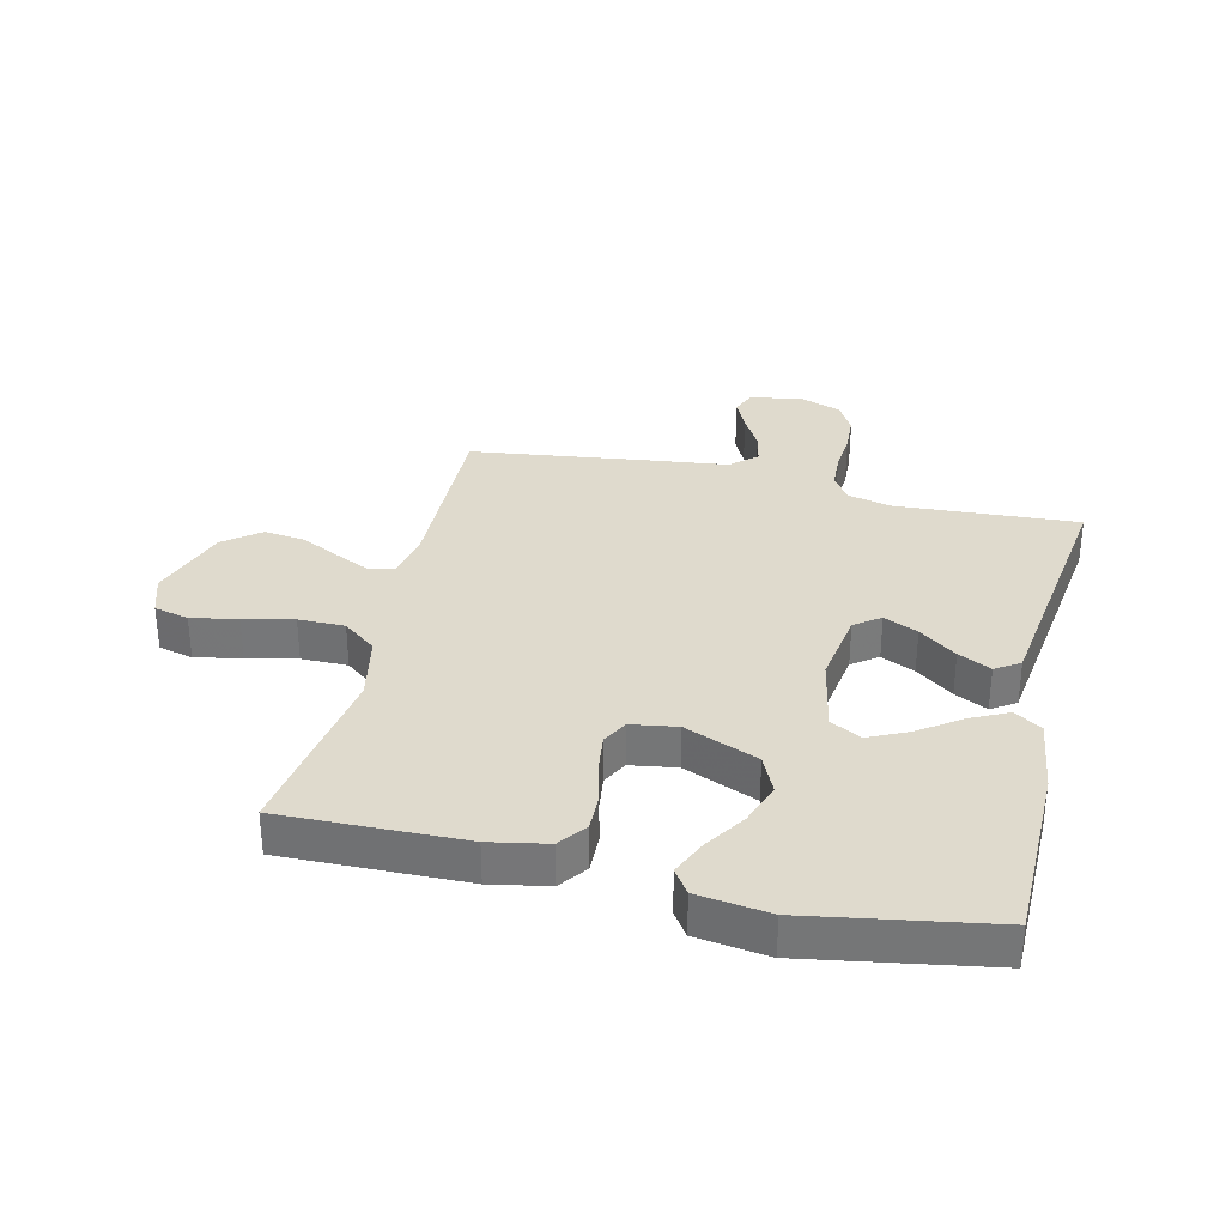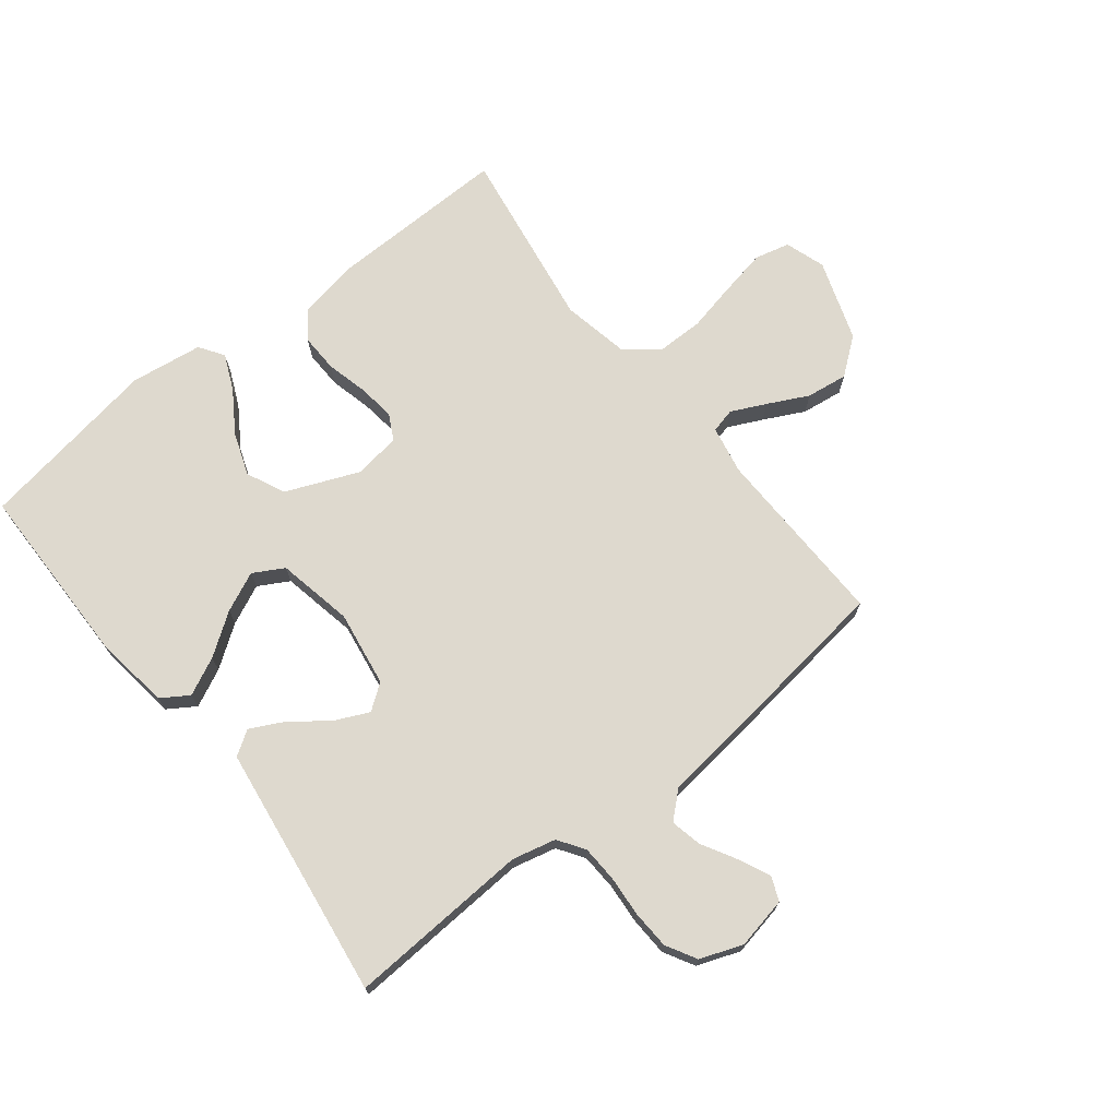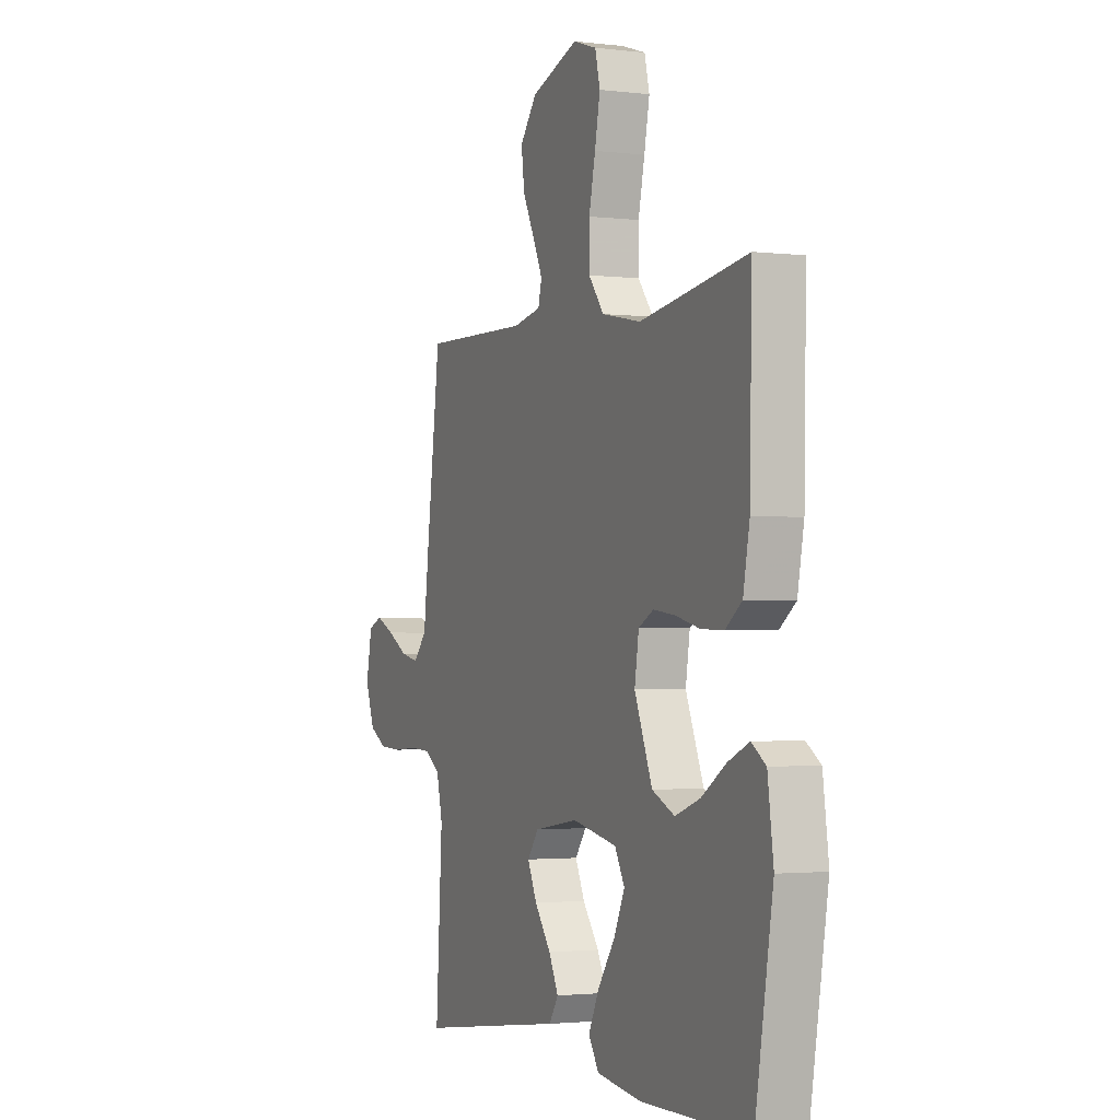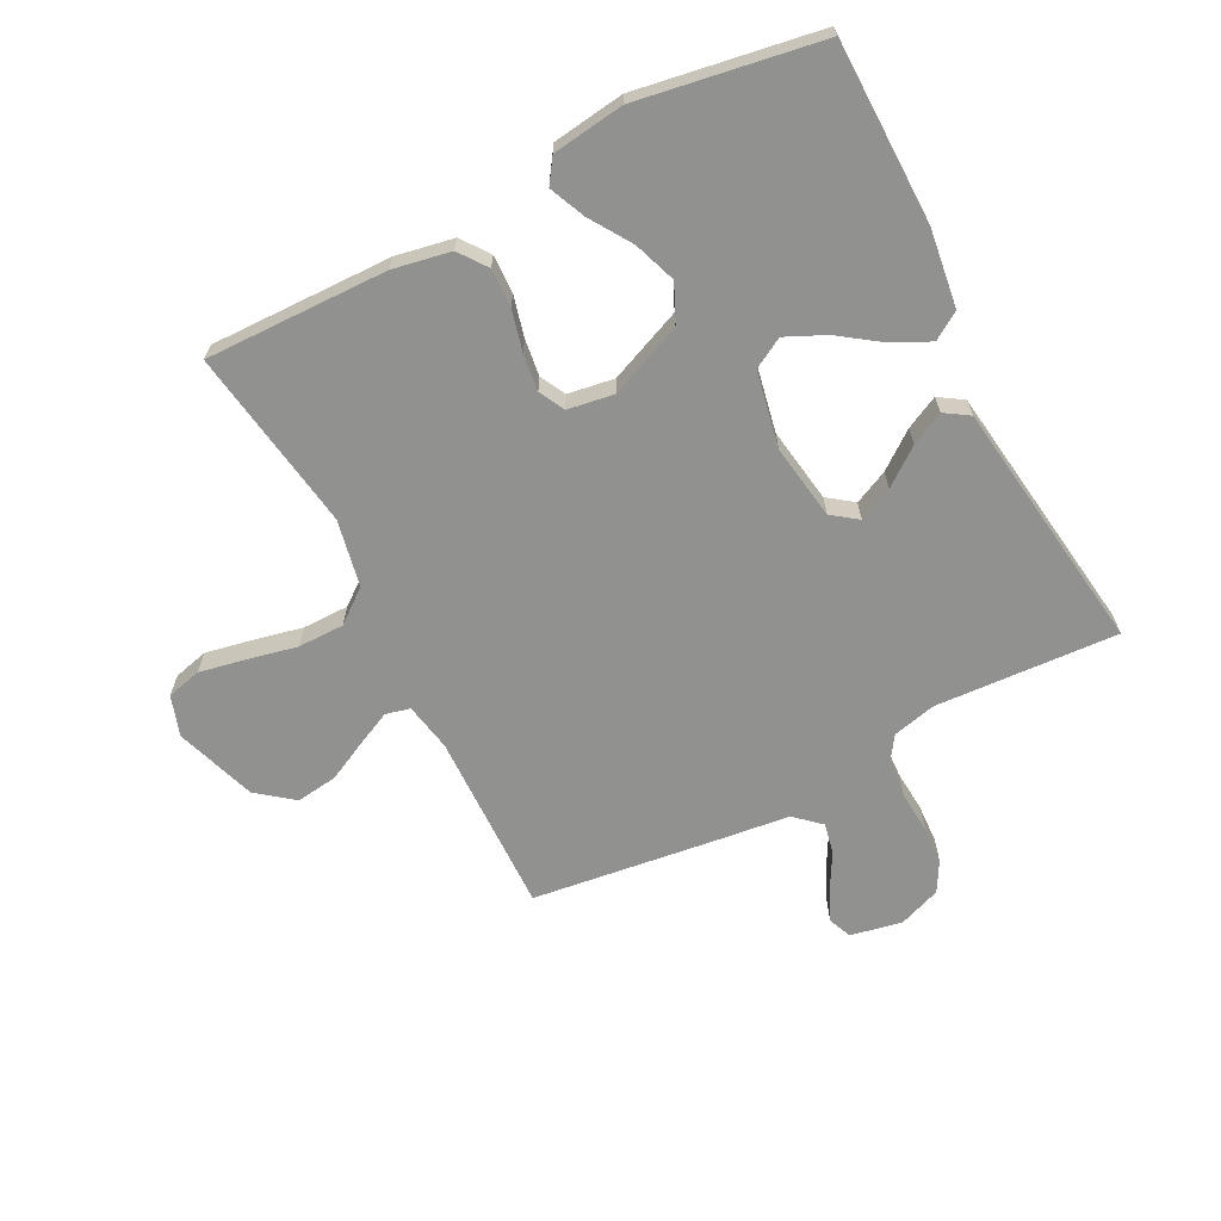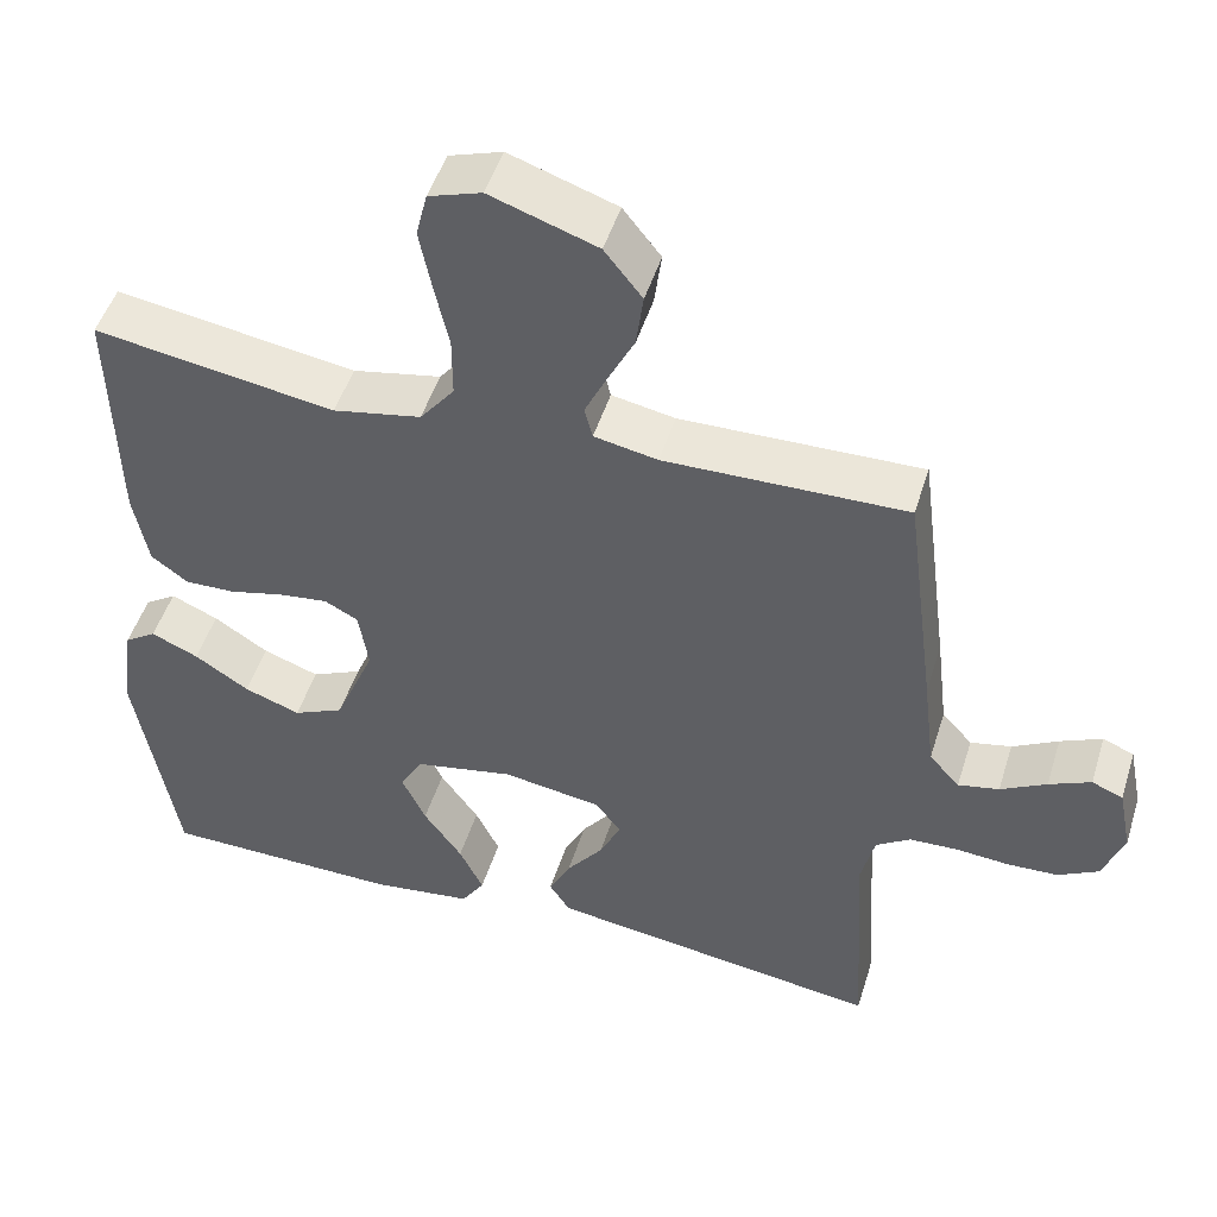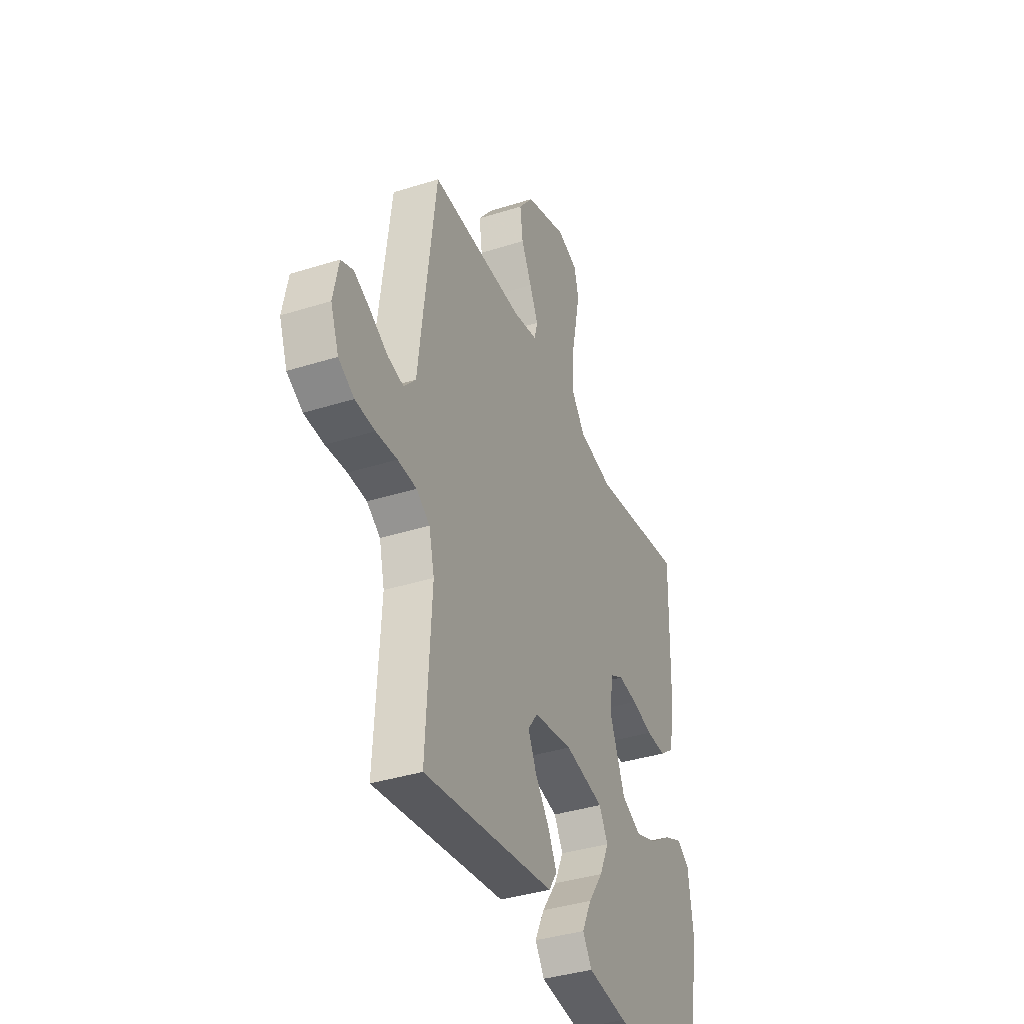
<metadata>
{"format":"obj","ext":"obj","renderer":"f3d","projection":"perspective","resolution":1024,"background":"white","views":[{"elev":32.8,"azim":103.2,"up":"+Y"},{"elev":71.5,"azim":-128.2,"up":"+Y"},{"elev":-2.0,"azim":66.6,"up":"+Z"},{"elev":-66.0,"azim":117.3,"up":"+Y"},{"elev":49.1,"azim":-162.8,"up":"+Z"},{"elev":-37.8,"azim":-68.0,"up":"+Z"}]}
</metadata>
<code>
v -0.5 0.07 -0.5
v -0.482 0.07 -0.2
v -0.499 0.07 -0.128
v -0.542 0.07 -0.099
v -0.602 0.07 -0.096
v -0.669 0.07 -0.101
v -0.732 0.07 -0.098
v -0.782 0.07 -0.07
v -0.808 0.07 0
v -0.791 0.07 0.085
v -0.752 0.07 0.101
v -0.7 0.07 0.077
v -0.643 0.07 0.045
v -0.592 0.07 0.034
v -0.554 0.07 0.076
v -0.539 0.07 0.2
v -0.5 0.07 0.5
v -0.2 0.07 0.493
v -0.121 0.07 0.508
v -0.111 0.07 0.548
v -0.138 0.07 0.605
v -0.171 0.07 0.671
v -0.18 0.07 0.739
v -0.133 0.07 0.799
v 0 0.07 0.844
v 0.066 0.07 0.822
v 0.08 0.07 0.765
v 0.065 0.07 0.689
v 0.047 0.07 0.607
v 0.047 0.07 0.531
v 0.09 0.07 0.476
v 0.2 0.07 0.454
v 0.5 0.07 0.5
v 0.494 0.07 0.2
v 0.476 0.07 0.105
v 0.43 0.07 0.071
v 0.367 0.07 0.073
v 0.299 0.07 0.09
v 0.238 0.07 0.098
v 0.196 0.07 0.076
v 0.184 0.07 0
v 0.234 0.07 -0.121
v 0.297 0.07 -0.15
v 0.367 0.07 -0.125
v 0.435 0.07 -0.081
v 0.494 0.07 -0.055
v 0.534 0.07 -0.082
v 0.55 0.07 -0.2
v 0.5 0.07 -0.5
v 0.2 0.07 -0.503
v 0.074 0.07 -0.486
v 0.045 0.07 -0.441
v 0.075 0.07 -0.379
v 0.123 0.07 -0.311
v 0.153 0.07 -0.246
v 0.125 0.07 -0.196
v 0 0.07 -0.171
v -0.124 0.07 -0.19
v -0.155 0.07 -0.232
v -0.129 0.07 -0.288
v -0.083 0.07 -0.349
v -0.056 0.07 -0.403
v -0.082 0.07 -0.443
v -0.2 0.07 -0.459
v -0.5 0 -0.5
v -0.482 0 -0.2
v -0.499 0 -0.128
v -0.542 0 -0.099
v -0.602 0 -0.096
v -0.669 0 -0.101
v -0.732 0 -0.098
v -0.782 0 -0.07
v -0.808 0 0
v -0.791 0 0.085
v -0.752 0 0.101
v -0.7 0 0.077
v -0.643 0 0.045
v -0.592 0 0.034
v -0.554 0 0.076
v -0.539 0 0.2
v -0.5 0 0.5
v -0.2 0 0.493
v -0.121 0 0.508
v -0.111 0 0.548
v -0.138 0 0.605
v -0.171 0 0.671
v -0.18 0 0.739
v -0.133 0 0.799
v 0 0 0.844
v 0.066 0 0.822
v 0.08 0 0.765
v 0.065 0 0.689
v 0.047 0 0.607
v 0.047 0 0.531
v 0.09 0 0.476
v 0.2 0 0.454
v 0.5 0 0.5
v 0.494 0 0.2
v 0.476 0 0.105
v 0.43 0 0.071
v 0.367 0 0.073
v 0.299 0 0.09
v 0.238 0 0.098
v 0.196 0 0.076
v 0.184 0 0
v 0.234 0 -0.121
v 0.297 0 -0.15
v 0.367 0 -0.125
v 0.435 0 -0.081
v 0.494 0 -0.055
v 0.534 0 -0.082
v 0.55 0 -0.2
v 0.5 0 -0.5
v 0.2 0 -0.503
v 0.074 0 -0.486
v 0.045 0 -0.441
v 0.075 0 -0.379
v 0.123 0 -0.311
v 0.153 0 -0.246
v 0.125 0 -0.196
v 0 0 -0.171
v -0.124 0 -0.19
v -0.155 0 -0.232
v -0.129 0 -0.288
v -0.083 0 -0.349
v -0.056 0 -0.403
v -0.082 0 -0.443
v -0.2 0 -0.459
f 62 63 64
f 61 62 64
f 60 61 64
f 64 1 2
f 60 64 2
f 59 60 2
f 58 59 2 3
f 57 58 3 4
f 52 53 54
f 51 52 54
f 50 51 54
f 49 50 54
f 48 49 54
f 47 48 54
f 46 47 54
f 45 46 54
f 44 45 54
f 43 44 54 55
f 42 43 55 56
f 36 37 38
f 35 36 38
f 34 35 38
f 33 34 38
f 32 33 38
f 31 32 38 39
f 30 31 39 40
f 27 28 29
f 26 27 29
f 25 26 29
f 24 25 29
f 23 24 29
f 22 23 29
f 21 22 29
f 20 21 29 30
f 30 40 41
f 20 30 41
f 19 20 41
f 15 16 17 18
f 11 12 13
f 10 11 13
f 9 10 13
f 8 9 13
f 7 8 13
f 6 7 13
f 5 6 13
f 4 5 13 14
f 57 4 14 15
f 42 56 57
f 41 42 57
f 19 41 57
f 18 19 57
f 15 18 57
f 128 127 126
f 128 126 125
f 128 125 124
f 66 65 128
f 66 128 124
f 66 124 123
f 67 66 123 122
f 68 67 122 121
f 118 117 116
f 118 116 115
f 118 115 114
f 118 114 113
f 118 113 112
f 118 112 111
f 118 111 110
f 118 110 109
f 118 109 108
f 119 118 108 107
f 120 119 107 106
f 102 101 100
f 102 100 99
f 102 99 98
f 102 98 97
f 102 97 96
f 103 102 96 95
f 104 103 95 94
f 93 92 91
f 93 91 90
f 93 90 89
f 93 89 88
f 93 88 87
f 93 87 86
f 93 86 85
f 94 93 85 84
f 105 104 94
f 105 94 84
f 105 84 83
f 82 81 80 79
f 77 76 75
f 77 75 74
f 77 74 73
f 77 73 72
f 77 72 71
f 77 71 70
f 77 70 69
f 78 77 69 68
f 79 78 68 121
f 121 120 106
f 121 106 105
f 121 105 83
f 121 83 82
f 121 82 79
f 1 65 66 2
f 2 66 67 3
f 3 67 68 4
f 4 68 69 5
f 5 69 70 6
f 6 70 71 7
f 7 71 72 8
f 8 72 73 9
f 9 73 74 10
f 10 74 75 11
f 11 75 76 12
f 12 76 77 13
f 13 77 78 14
f 14 78 79 15
f 15 79 80 16
f 16 80 81 17
f 17 81 82 18
f 18 82 83 19
f 19 83 84 20
f 20 84 85 21
f 21 85 86 22
f 22 86 87 23
f 23 87 88 24
f 24 88 89 25
f 25 89 90 26
f 26 90 91 27
f 27 91 92 28
f 28 92 93 29
f 29 93 94 30
f 30 94 95 31
f 31 95 96 32
f 32 96 97 33
f 33 97 98 34
f 34 98 99 35
f 35 99 100 36
f 36 100 101 37
f 37 101 102 38
f 38 102 103 39
f 39 103 104 40
f 40 104 105 41
f 41 105 106 42
f 42 106 107 43
f 43 107 108 44
f 44 108 109 45
f 45 109 110 46
f 46 110 111 47
f 47 111 112 48
f 48 112 113 49
f 49 113 114 50
f 50 114 115 51
f 51 115 116 52
f 52 116 117 53
f 53 117 118 54
f 54 118 119 55
f 55 119 120 56
f 56 120 121 57
f 57 121 122 58
f 58 122 123 59
f 59 123 124 60
f 60 124 125 61
f 61 125 126 62
f 62 126 127 63
f 63 127 128 64
f 64 128 65 1

</code>
